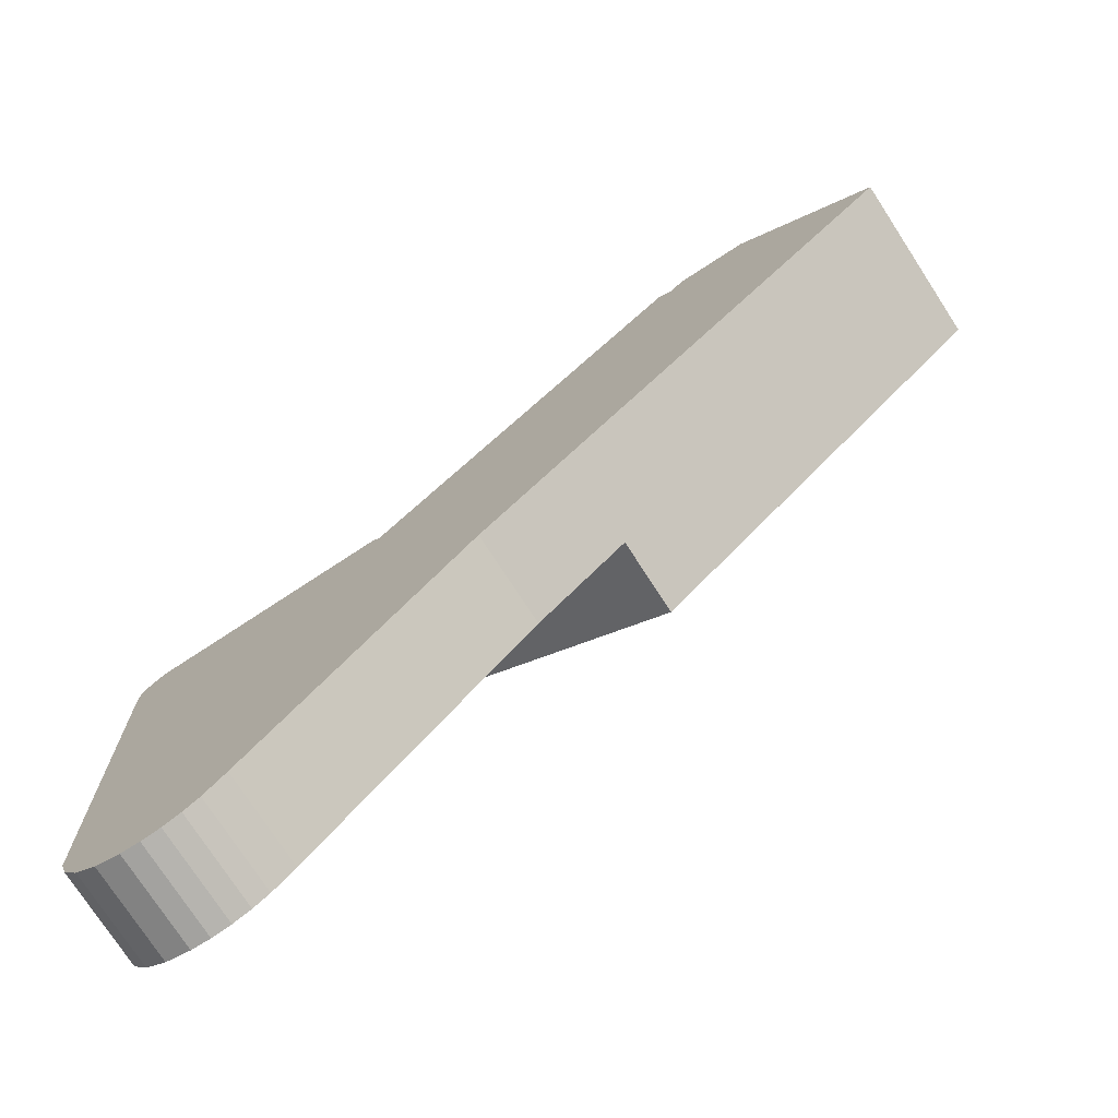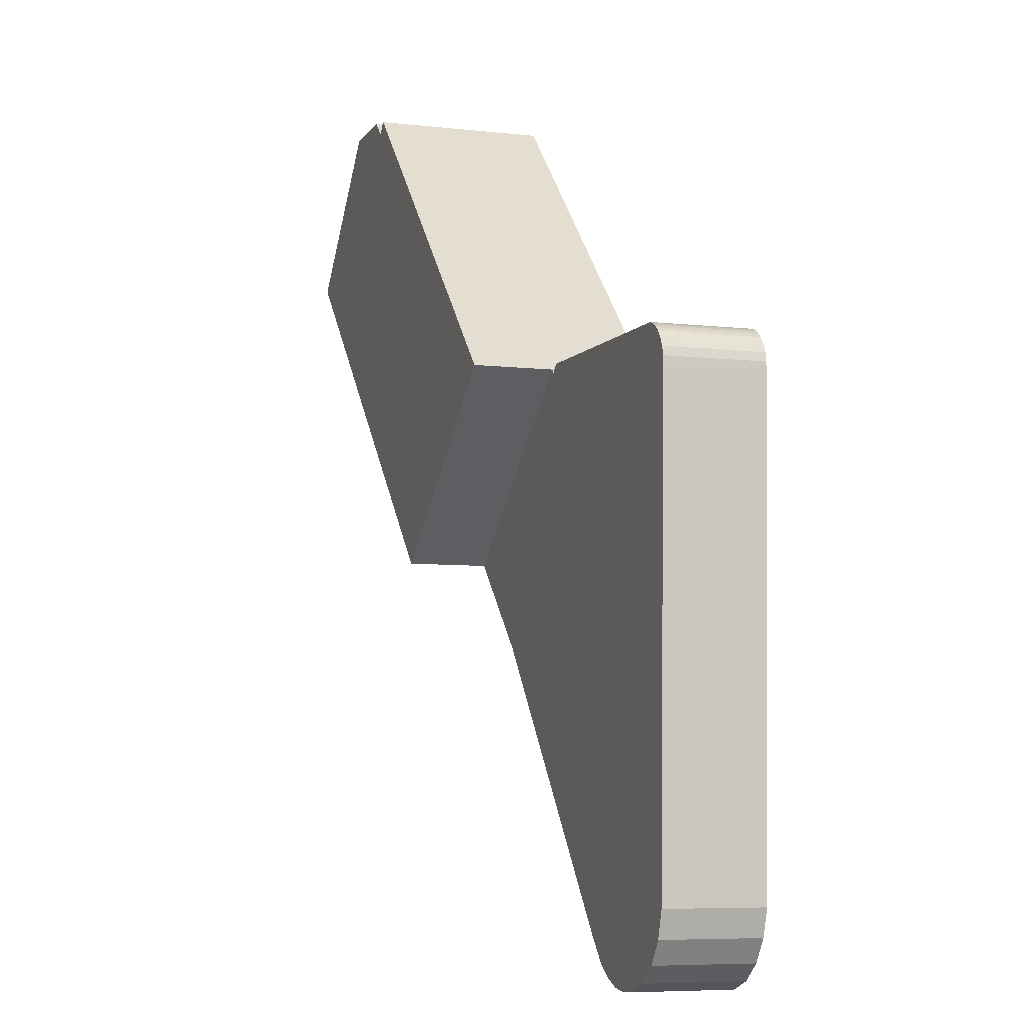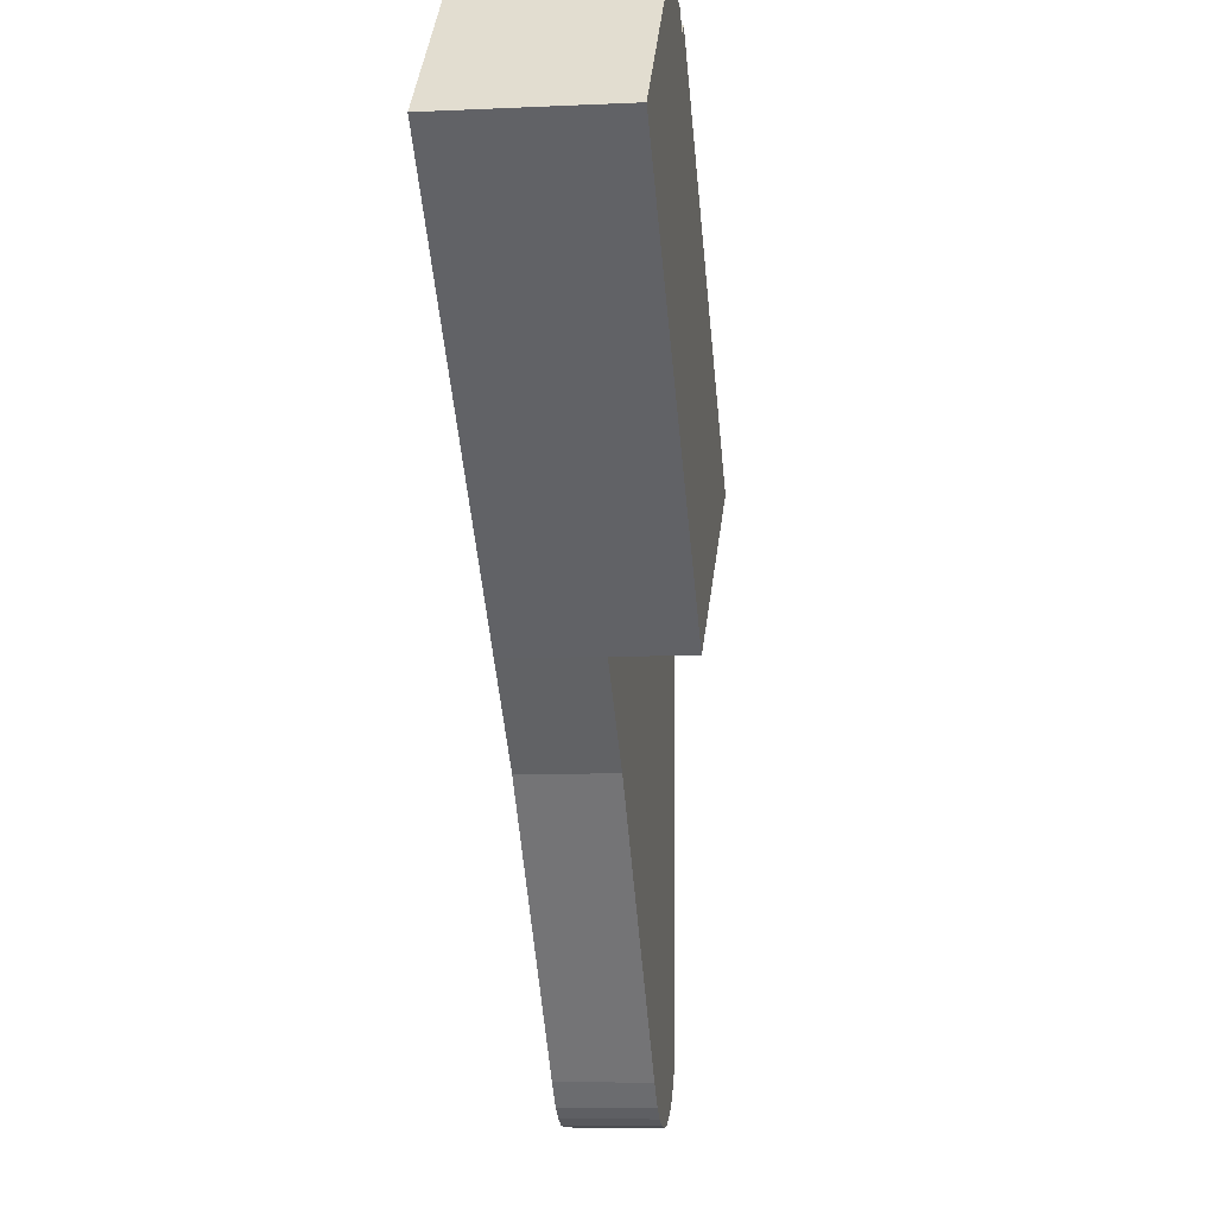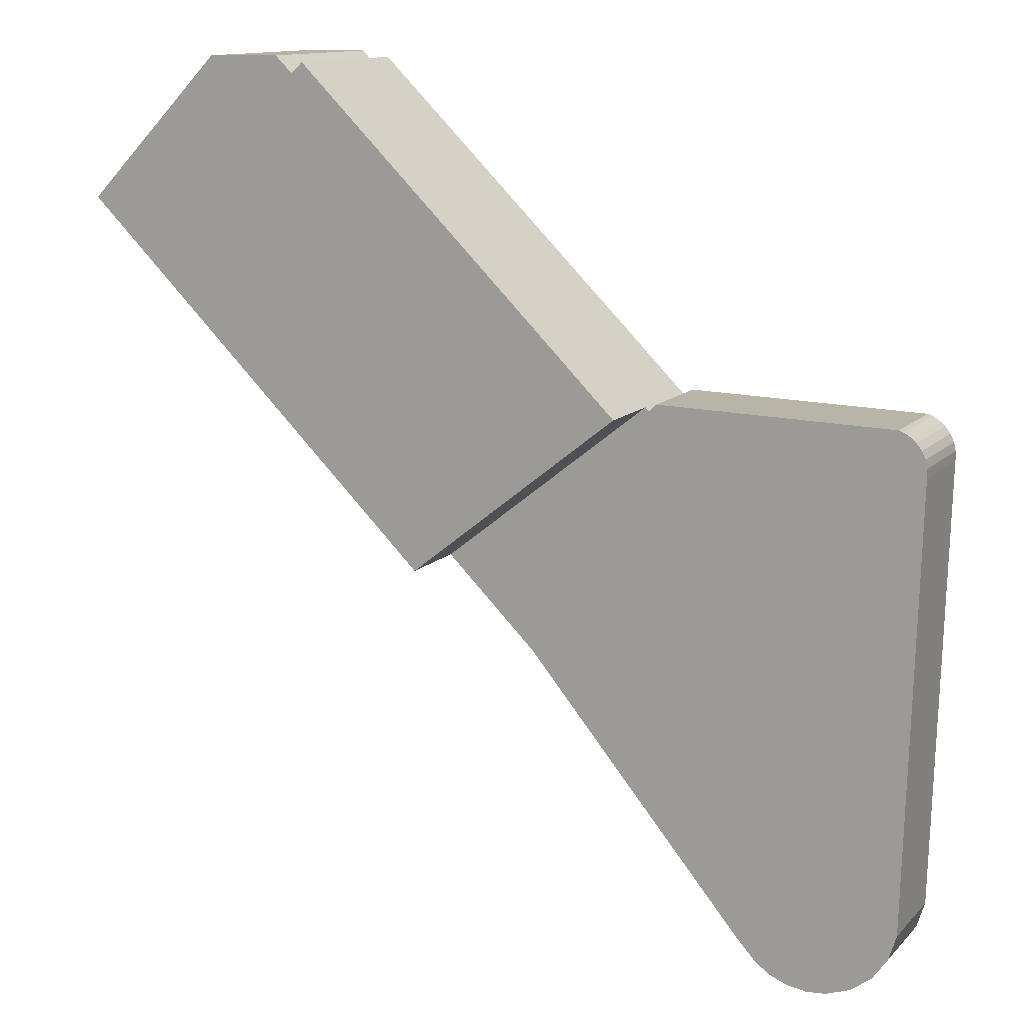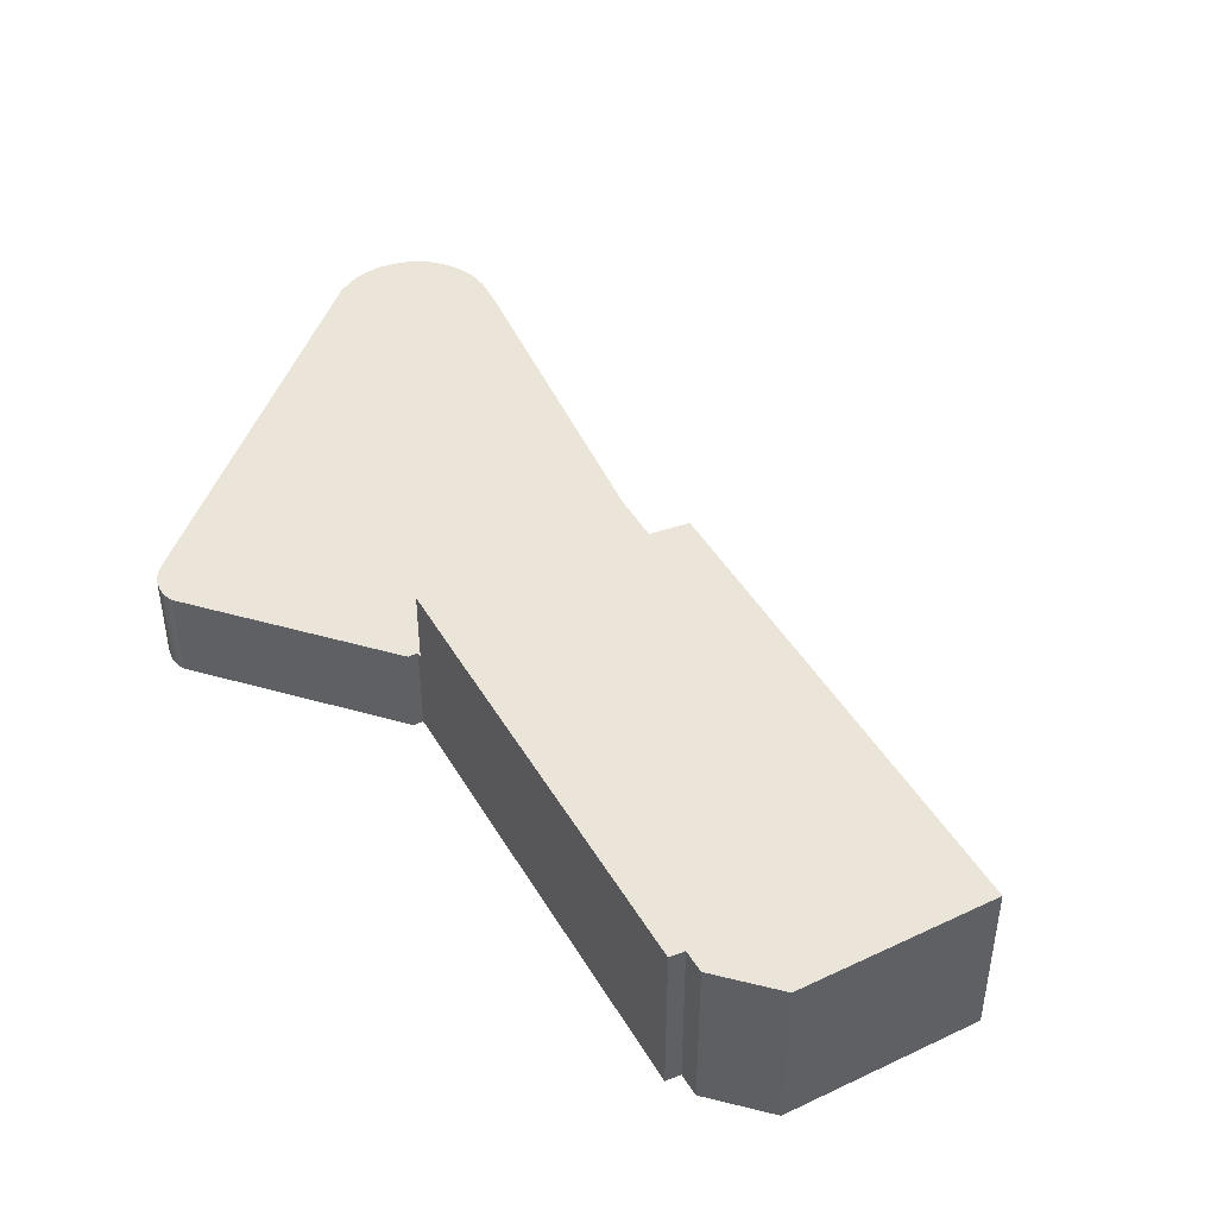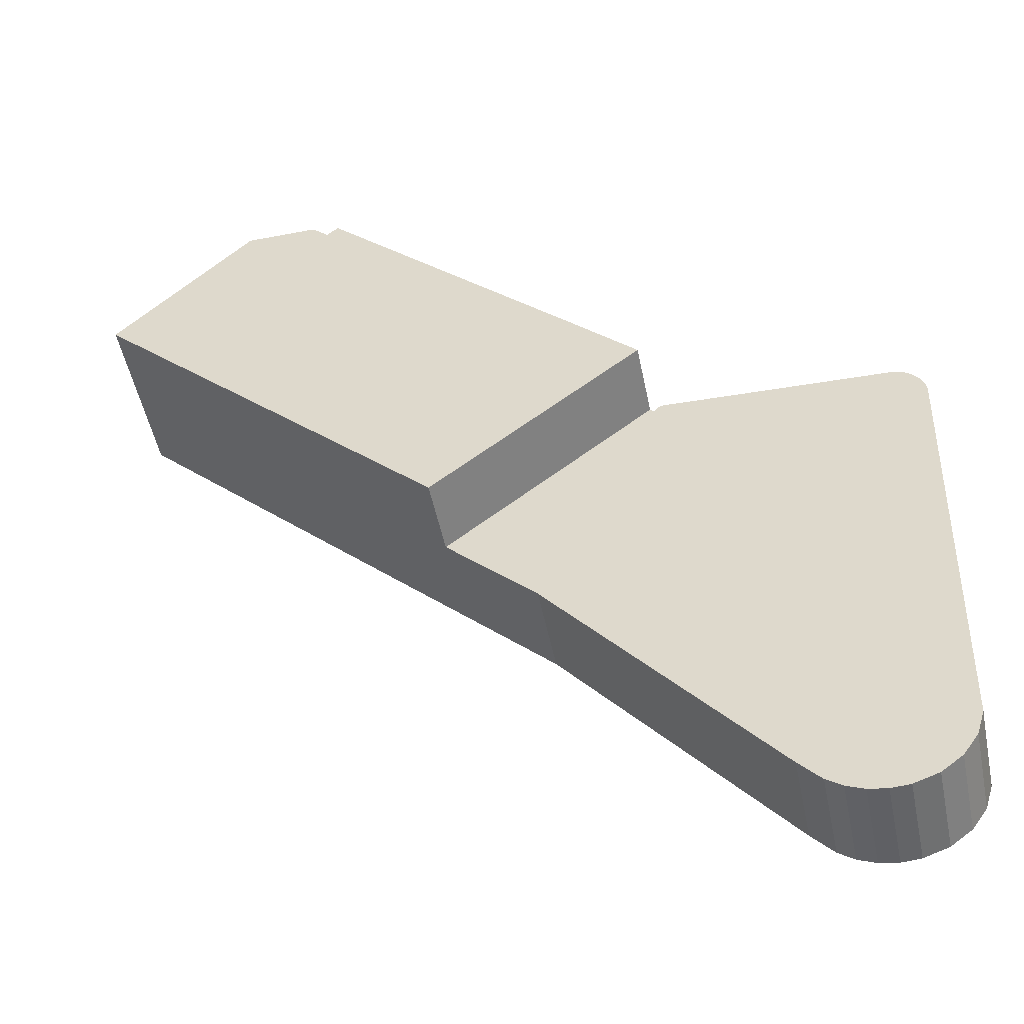
<metadata>
{"format":"obj","ext":"obj","renderer":"f3d","projection":"perspective","resolution":1024,"background":"white","views":[{"elev":-75.3,"azim":33.0,"up":"+Z"},{"elev":-6.8,"azim":-108.4,"up":"+Z"},{"elev":-7.3,"azim":97.8,"up":"+Z"},{"elev":12.6,"azim":-154.1,"up":"+Z"},{"elev":45.2,"azim":16.8,"up":"+Y"},{"elev":-50.1,"azim":-168.5,"up":"+Z"}]}
</metadata>
<code>
v  20.91 4.02 -5.253
v  11.75 4.02 1.727
v  11.9 4.02 1.879
v  6.465 4.02 1.92
v  1.207 4.02 1.801
v  1.004 4.02 1.726
v  0.812 4.02 1.626
v  19.93 4.02 -6.199
v  0.635 4.02 1.503
v  0.474 4.02 1.358
v  0.246 4.02 1.066
v  0.086 4.02 0.732
v  0.003 4.02 0.371
v  17.01 4.02 -9.044
v  0 4.02 2.462e-16
v  0.524 4.02 -19.13
v  7.518 4.02 -20.37
v  6.588 4.02 -21.38
v  0.865 4.02 -20.22
v  5.908 4.02 -21.85
v  5.143 4.02 -22.15
v  1.521 4.02 -21.15
v  4.329 4.02 -22.27
v  2.431 4.02 -21.84
v  3.507 4.02 -22.21
v  11.43 4.02 2.033
v  5.908 1.338e-15 -21.85
v  5.143 1.356e-15 -22.15
v  4.329 1.364e-15 -22.27
v  3.507 1.36e-15 -22.21
v  2.431 1.337e-15 -21.84
v  1.521 1.295e-15 -21.15
v  0.865 1.238e-15 -20.22
v  0.524 1.172e-15 -19.13
v  0 0 0
v  0.003 -2.272e-17 0.371
v  0.086 -4.482e-17 0.732
v  0.246 -6.527e-17 1.066
v  0.474 -8.315e-17 1.358
v  0.635 -9.203e-17 1.503
v  0.812 -9.956e-17 1.626
v  1.004 -1.057e-16 1.726
v  11.75 -1.057e-16 1.727
v  11.9 -1.151e-16 1.879
v  1.207 -1.103e-16 1.801
v  6.465 -1.176e-16 1.92
v  11.43 -1.245e-16 2.033
v  20.91 3.217e-16 -5.253
v  17.01 5.538e-16 -9.044
v  19.93 3.796e-16 -6.199
v  7.518 1.247e-15 -20.37
v  6.588 1.309e-15 -21.38
v  14.74 7.31 4.676
v  20.91 7.31 -5.253
v  11.9 7.31 1.879
v  36.29 7.31 9.756
v  26.44 7.31 15.21
v  25.94 7.31 15.64
v  27.17 7.31 15.9
v  30.29 7.31 15.86
v  25.94 -9.578e-16 15.64
v  26.44 -9.312e-16 15.21
v  30.29 -9.711e-16 15.86
v  36.29 -5.974e-16 9.756
v  27.17 -9.735e-16 15.9
v  14.74 -2.863e-16 4.676
g defaultobject
f 1 2 3
f 2 1 4
f 4 1 5
f 5 1 6
f 6 1 7
f 7 1 8
f 7 8 9
f 9 8 10
f 10 8 11
f 11 8 12
f 12 8 13
f 13 8 14
f 13 14 15
f 15 14 16
f 16 14 17
f 16 17 18
f 16 18 19
f 19 18 20
f 19 20 21
f 19 21 22
f 22 21 23
f 22 23 24
f 24 23 25
f 4 26 2
f 27 21 20
f 21 27 28
f 28 23 21
f 23 28 29
f 29 25 23
f 25 29 30
f 30 24 25
f 24 30 31
f 31 22 24
f 22 31 32
f 32 19 22
f 19 32 33
f 33 16 19
f 16 33 34
f 34 15 16
f 15 34 35
f 35 13 15
f 13 35 36
f 36 12 13
f 12 36 37
f 37 11 12
f 11 37 38
f 38 10 11
f 10 38 39
f 39 9 10
f 9 39 40
f 40 7 9
f 7 40 41
f 41 6 7
f 6 41 42
f 43 3 2
f 3 43 44
f 42 5 6
f 5 42 45
f 45 4 5
f 4 45 46
f 4 46 26
f 26 46 47
f 47 2 26
f 2 47 43
f 44 1 3
f 1 44 48
f 48 8 1
f 8 48 14
f 14 48 49
f 49 48 50
f 49 17 14
f 17 49 51
f 51 18 17
f 18 51 52
f 52 20 18
f 20 52 27
f 44 50 48
f 50 44 49
f 49 44 51
f 51 44 43
f 51 43 47
f 51 47 46
f 51 46 45
f 51 45 52
f 52 45 27
f 27 45 28
f 28 45 29
f 29 45 30
f 30 45 31
f 31 45 42
f 31 42 41
f 31 41 40
f 31 40 39
f 31 39 38
f 31 38 32
f 32 38 37
f 32 37 36
f 32 36 35
f 32 35 34
f 32 34 33
f 53 54 55
f 54 53 56
f 56 53 57
f 57 53 58
f 56 57 59
f 56 59 60
f 61 57 58
f 57 61 62
f 63 56 60
f 56 63 64
f 62 59 57
f 59 62 65
f 53 61 58
f 61 53 66
f 66 53 55
f 66 55 44
f 65 60 59
f 60 65 63
f 64 54 56
f 54 64 48
f 48 55 54
f 55 48 44
f 63 48 64
f 48 63 65
f 48 65 62
f 48 62 61
f 48 61 66
f 48 66 44

</code>
